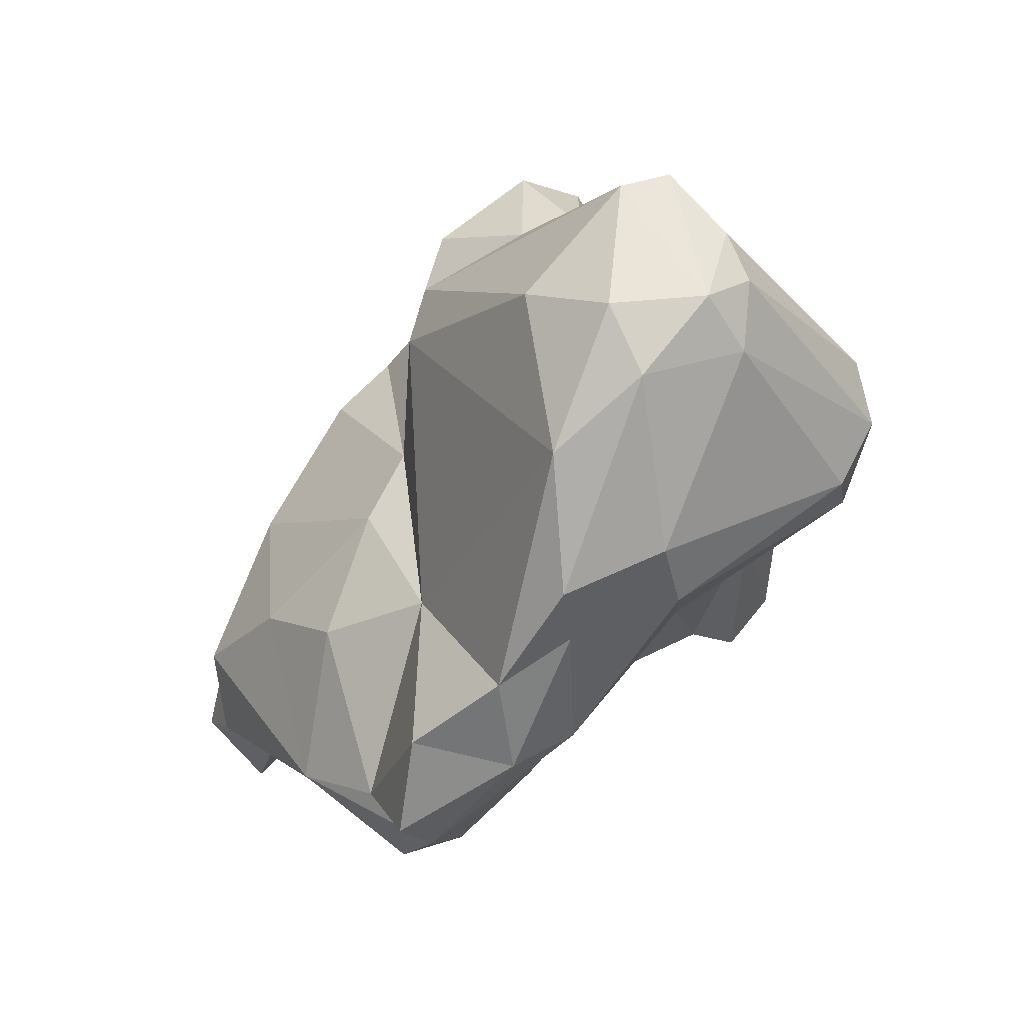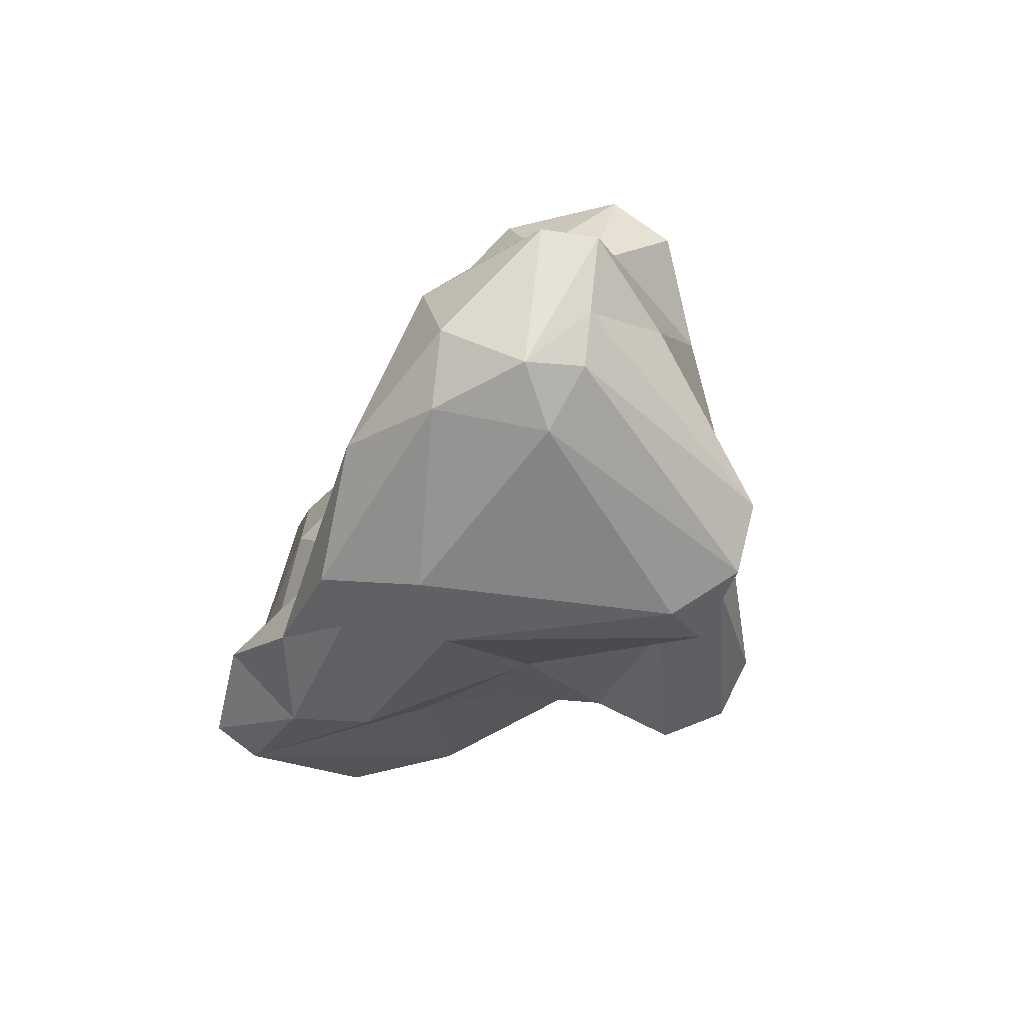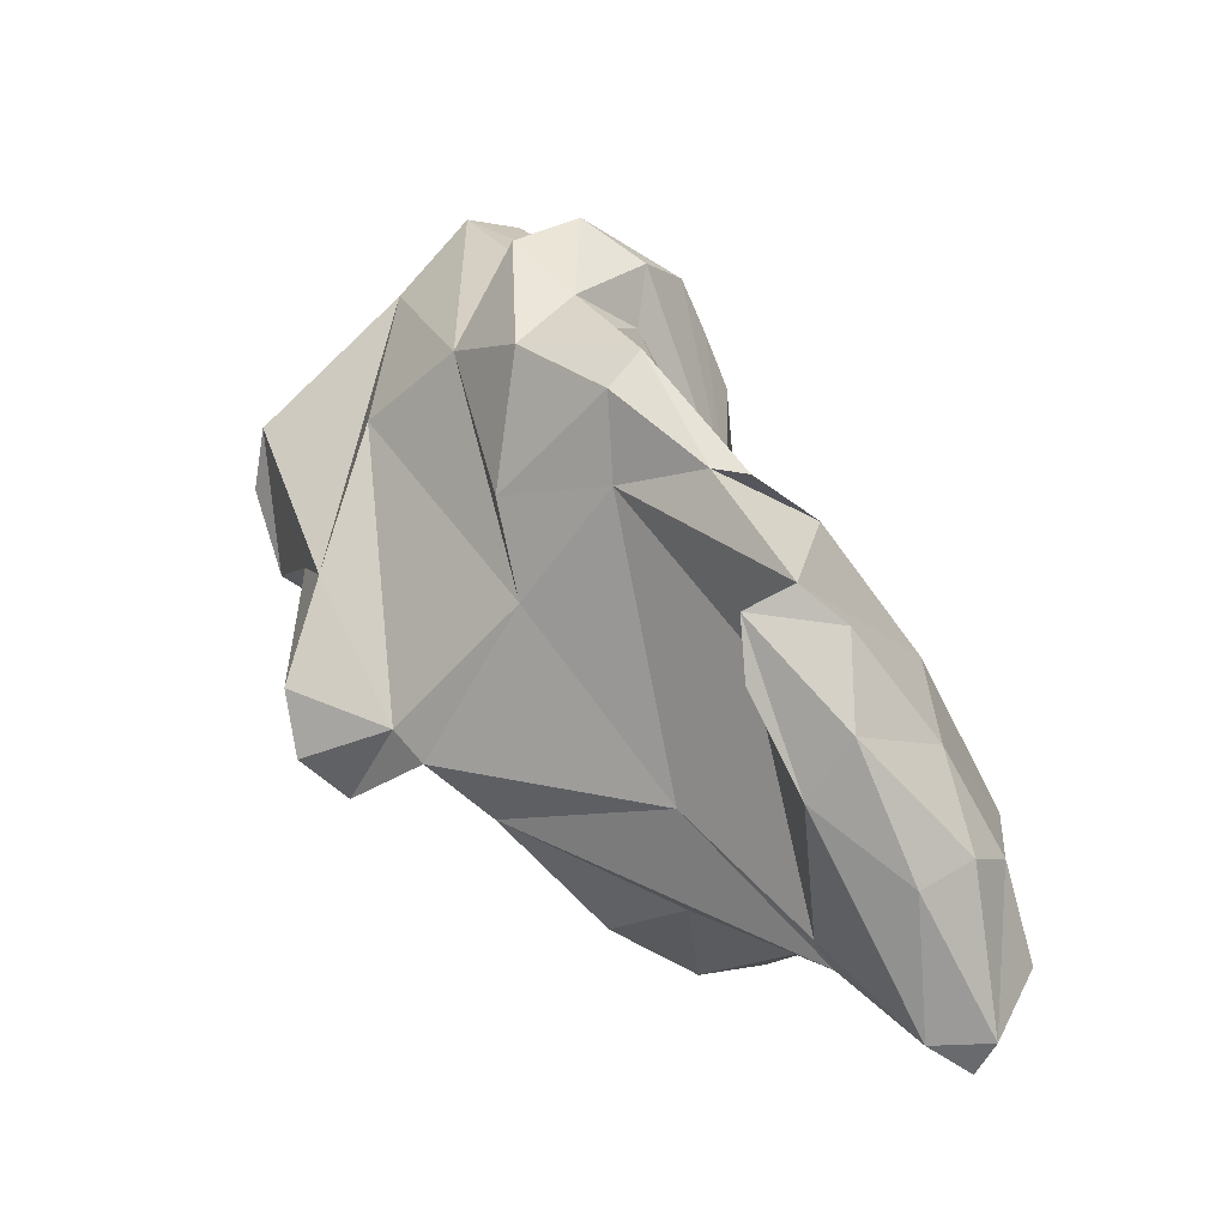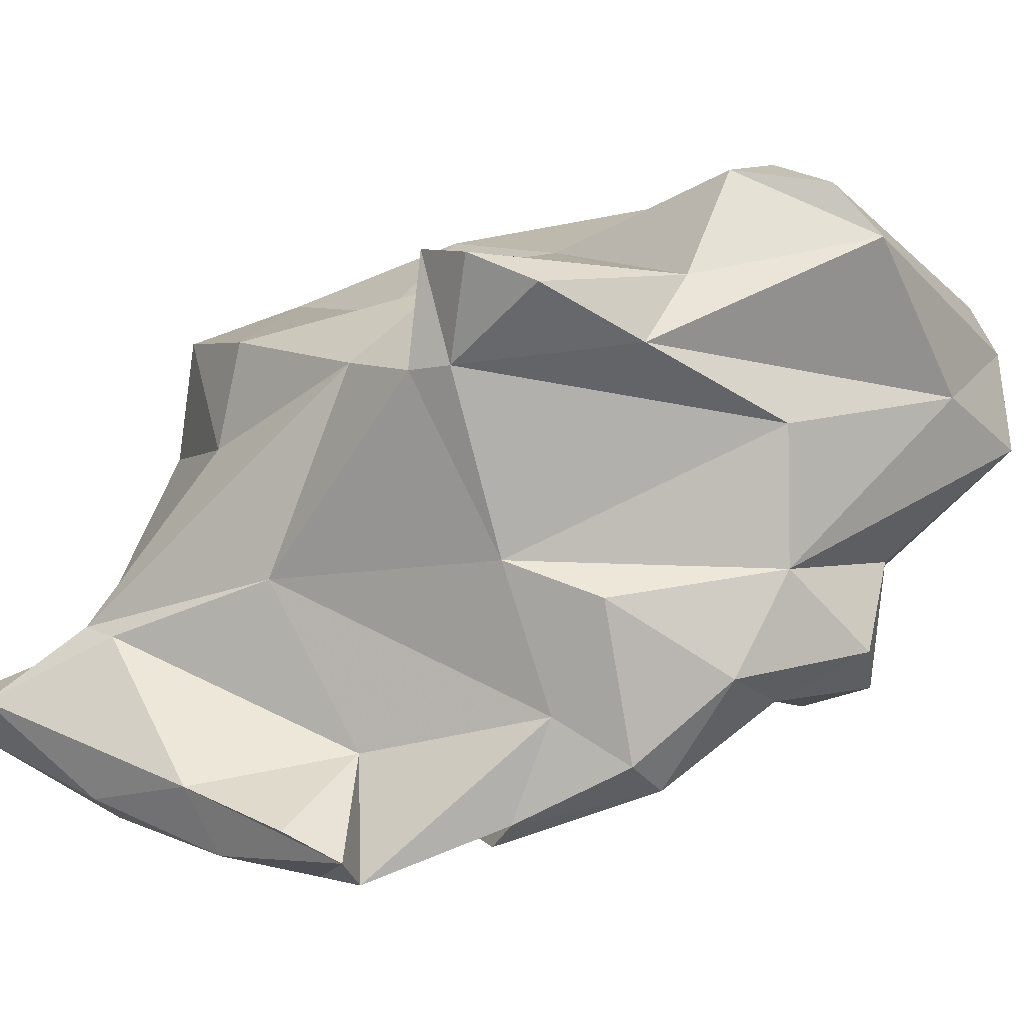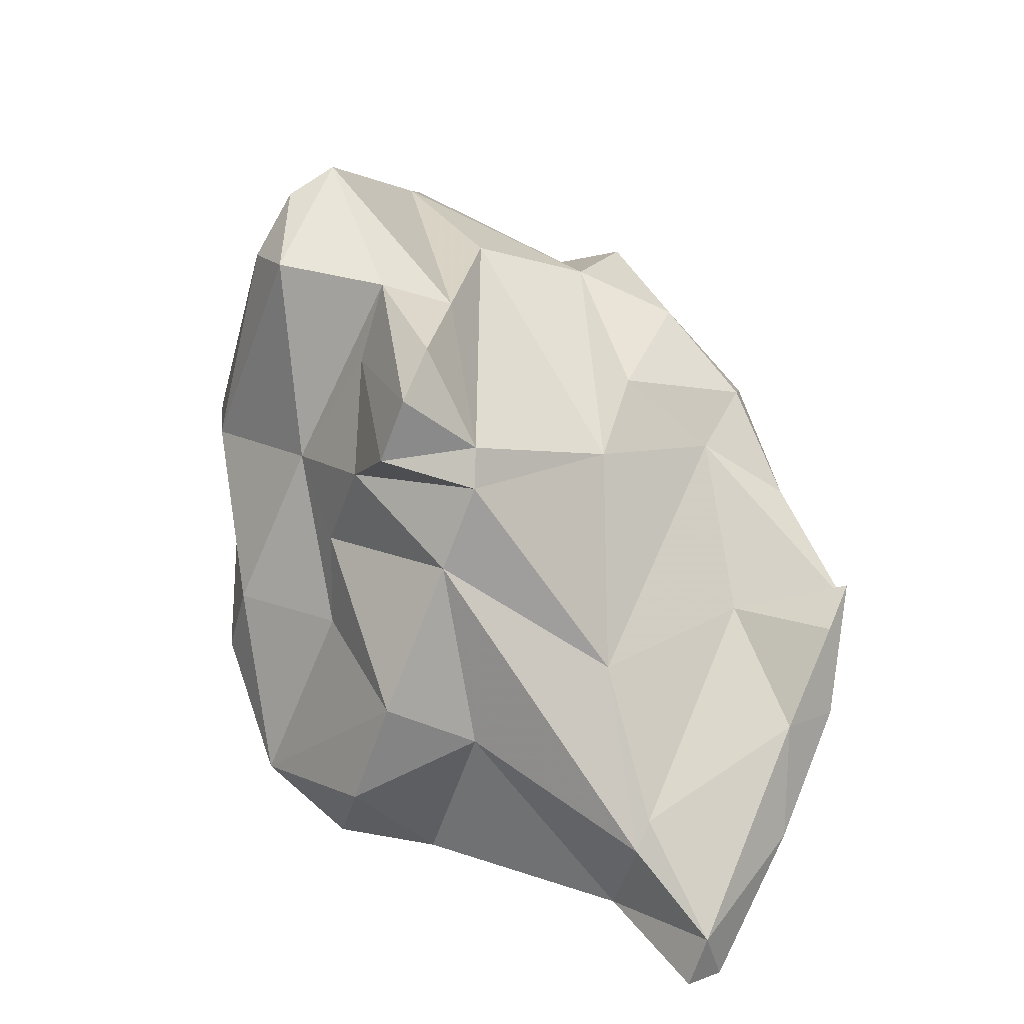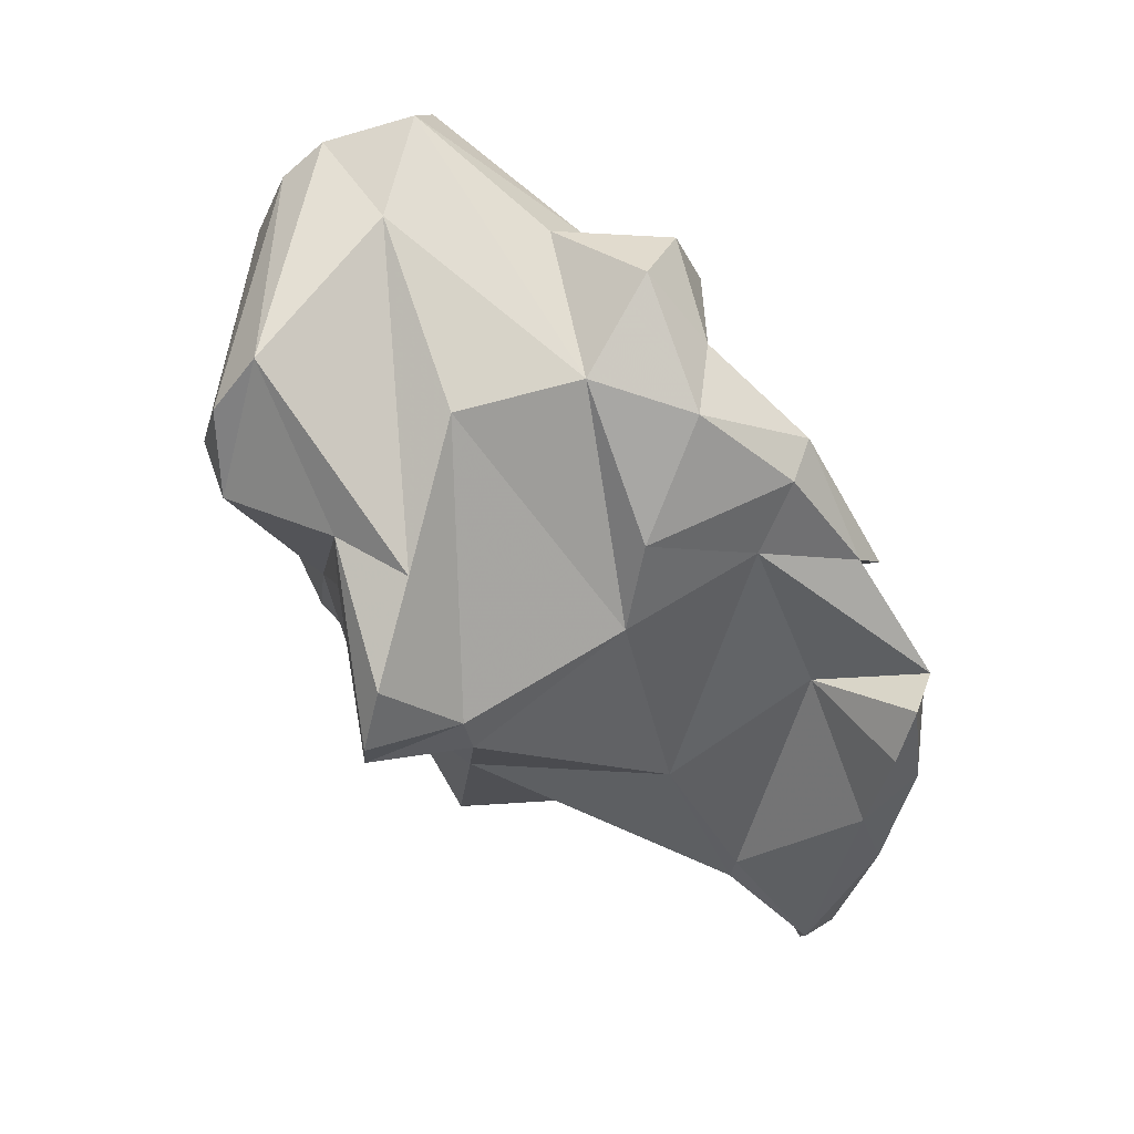
<metadata>
{"format":"obj","ext":"obj","renderer":"f3d","projection":"perspective","resolution":1024,"background":"white","views":[{"elev":35.8,"azim":-7.1,"up":"+Y"},{"elev":38.8,"azim":34.1,"up":"+Y"},{"elev":-19.7,"azim":179.9,"up":"+Y"},{"elev":-39.2,"azim":72.2,"up":"+Z"},{"elev":-47.6,"azim":107.0,"up":"+Y"},{"elev":9.9,"azim":125.5,"up":"+Y"}]}
</metadata>
<code>
v 176.3 261.9 68.73
v 175.8 256.2 66.38
v 176.8 259.1 64.16
v 176.6 258.6 69.64
v 179.1 266.1 65.24
v 177.8 252.8 66.35
v 178.8 265.4 70.88
v 178 258.7 62.39
v 178.6 256.8 69.02
v 177.2 253.6 65.24
v 178.9 262 61.75
v 179.4 253.5 65.18
v 181 267 74.15
v 179.8 257.5 61.76
v 181.8 261.5 59.1
v 183.3 259.9 60.56
v 181.9 264.9 58.91
v 183.5 265.8 57.79
v 182.2 262.6 78.95
v 179.8 261.4 76.24
v 181.6 258.9 75.61
v 185.2 264.8 57.39
v 183.7 267.6 81.81
v 182.6 257.1 66.47
v 183 270.1 70.98
v 182.5 269.3 61.56
v 183.5 259 78.78
v 183.1 263.8 82.42
v 184.8 265.3 62
v 185.1 262.8 58.31
v 184.7 271.6 68.89
v 184.7 269.3 75.6
v 185.9 258.3 77.36
v 185 277.6 69.79
v 184.7 269.9 59.31
v 186.4 259.5 72.32
v 181.9 256.3 67.17
v 189 270.6 61.83
v 186.9 261.4 66.8
v 184.9 273.4 70.08
v 186.6 280.3 66.81
v 186 270.2 59.42
v 187.8 280 65.03
v 189.1 276.8 63.45
v 189.1 279.3 80.6
v 184.4 262.4 81.78
v 189.1 259.4 74.99
v 186.9 270.5 82.4
v 185.7 279 68.32
v 187.4 266.9 82.73
v 192.9 262.4 71.55
v 188.1 277.8 65.5
v 188.1 274.7 60.36
v 189.7 264.4 77.28
v 189.1 273.3 60.31
v 188.7 282.7 75.44
v 190.2 277.9 63.2
v 189.6 272.2 82.09
v 189.2 274.7 82.65
v 189.4 281.5 69.02
v 190.1 281.5 64.63
v 191.3 283.6 77.97
v 192.4 285.7 73.41
v 192.7 271.1 64.03
v 192.3 281.8 79.84
v 191.7 281.7 68.77
v 192.3 280.5 64.29
v 189.9 266.8 81.24
v 192.1 275.7 62.29
v 192.6 265.9 76.38
v 194.3 285.7 72.7
v 194.3 276.9 65.44
v 194.8 283.7 78
v 195.3 263.8 69.59
v 192.9 275.6 81.78
v 193.6 272.9 81.27
v 192 267.9 65.37
v 194.5 269.1 77.13
v 196.3 264.9 69.23
v 196.7 282.3 72.21
v 195.8 265.5 74.21
v 195.9 284.8 75.58
v 197.4 275.9 68.79
v 198 269.6 73.38
v 200 266.6 69.95
v 199 270.4 69.44
v 197.9 263.3 72.35
v 196.5 283.6 76.89
v 199.6 264.3 70.94
v 201.7 277.7 73.73
v 199.7 271.7 72.02
v 196.1 281.6 78.45
v 200.6 274.6 77.16
v 202.1 276 75.27
v 201 272.8 75.86
g foo
f 6 2 10
f 6 10 12
f 2 3 10
f 8 10 3
f 12 10 14
f 16 12 14
f 14 10 8
f 15 16 14
f 3 11 8
f 15 14 8
f 15 8 11
f 22 16 15
f 30 16 22
f 11 17 15
f 22 15 17
f 17 18 22
f 2 6 9
f 9 6 12
f 9 4 2
f 12 16 24
f 12 24 37
f 4 3 2
f 4 1 3
f 29 24 16
f 3 1 11
f 16 30 29
f 1 5 11
f 22 29 30
f 18 11 5
f 17 11 18
f 18 29 22
f 5 26 18
f 42 38 18
f 18 38 29
f 42 18 26
f 35 42 26
f 12 37 9
f 1 4 20
f 37 24 39
f 39 24 29
f 7 1 20
f 7 5 1
f 38 39 29
f 31 26 5
f 31 5 25
f 26 31 35
f 42 55 38
f 42 35 53
f 55 42 53
f 20 4 21
f 4 9 21
f 37 36 9
f 36 21 9
f 51 36 37
f 39 51 37
f 20 13 7
f 77 39 38
f 7 13 25
f 5 7 25
f 64 77 38
f 31 44 35
f 64 38 55
f 69 64 55
f 44 53 35
f 53 69 55
f 44 57 53
f 57 69 53
f 33 27 21
f 36 33 21
f 47 33 36
f 27 20 21
f 51 47 36
f 74 51 39
f 19 13 20
f 77 74 39
f 32 13 19
f 79 74 77
f 25 13 32
f 31 25 32
f 77 64 72
f 34 31 32
f 40 31 34
f 69 72 64
f 31 40 52
f 31 52 44
f 34 49 40
f 69 67 72
f 43 52 40
f 57 44 52
f 57 67 69
f 49 41 40
f 43 40 41
f 57 52 43
f 61 43 41
f 57 43 61
f 67 57 61
f 46 20 27
f 46 27 33
f 46 33 47
f 54 46 47
f 28 19 46
f 19 20 46
f 68 46 54
f 70 47 51
f 54 47 70
f 28 23 19
f 81 70 51
f 51 74 81
f 87 81 74
f 79 87 74
f 87 79 89
f 85 89 79
f 19 23 32
f 86 85 79
f 83 79 77
f 83 86 79
f 83 77 72
f 32 45 34
f 67 66 72
f 41 49 60
f 61 41 60
f 61 60 66
f 61 66 67
f 50 28 46
f 50 46 68
f 54 78 68
f 23 28 50
f 54 70 78
f 78 70 81
f 84 81 87
f 89 84 87
f 48 23 50
f 84 78 81
f 91 84 89
f 85 91 89
f 91 78 84
f 86 91 85
f 32 23 48
f 45 32 48
f 86 83 80
f 80 83 72
f 45 56 34
f 80 72 71
f 71 72 66
f 34 56 49
f 56 63 49
f 60 63 71
f 60 71 66
f 49 63 60
f 58 48 50
f 58 50 68
f 76 58 68
f 76 68 78
f 95 76 78
f 95 78 91
f 59 48 58
f 59 45 48
f 86 90 91
f 90 95 91
f 80 90 86
f 80 71 82
f 90 80 82
f 45 62 56
f 62 63 56
f 62 73 63
f 63 73 71
f 73 82 71
f 75 58 76
f 93 75 76
f 93 76 95
f 59 58 75
f 92 75 93
f 94 93 95
f 95 90 94
f 65 59 75
f 92 93 94
f 45 59 65
f 92 65 75
f 90 88 94
f 88 92 94
f 73 65 92
f 88 73 92
f 90 82 88
f 65 62 45
f 62 65 73
f 82 73 88
g

</code>
